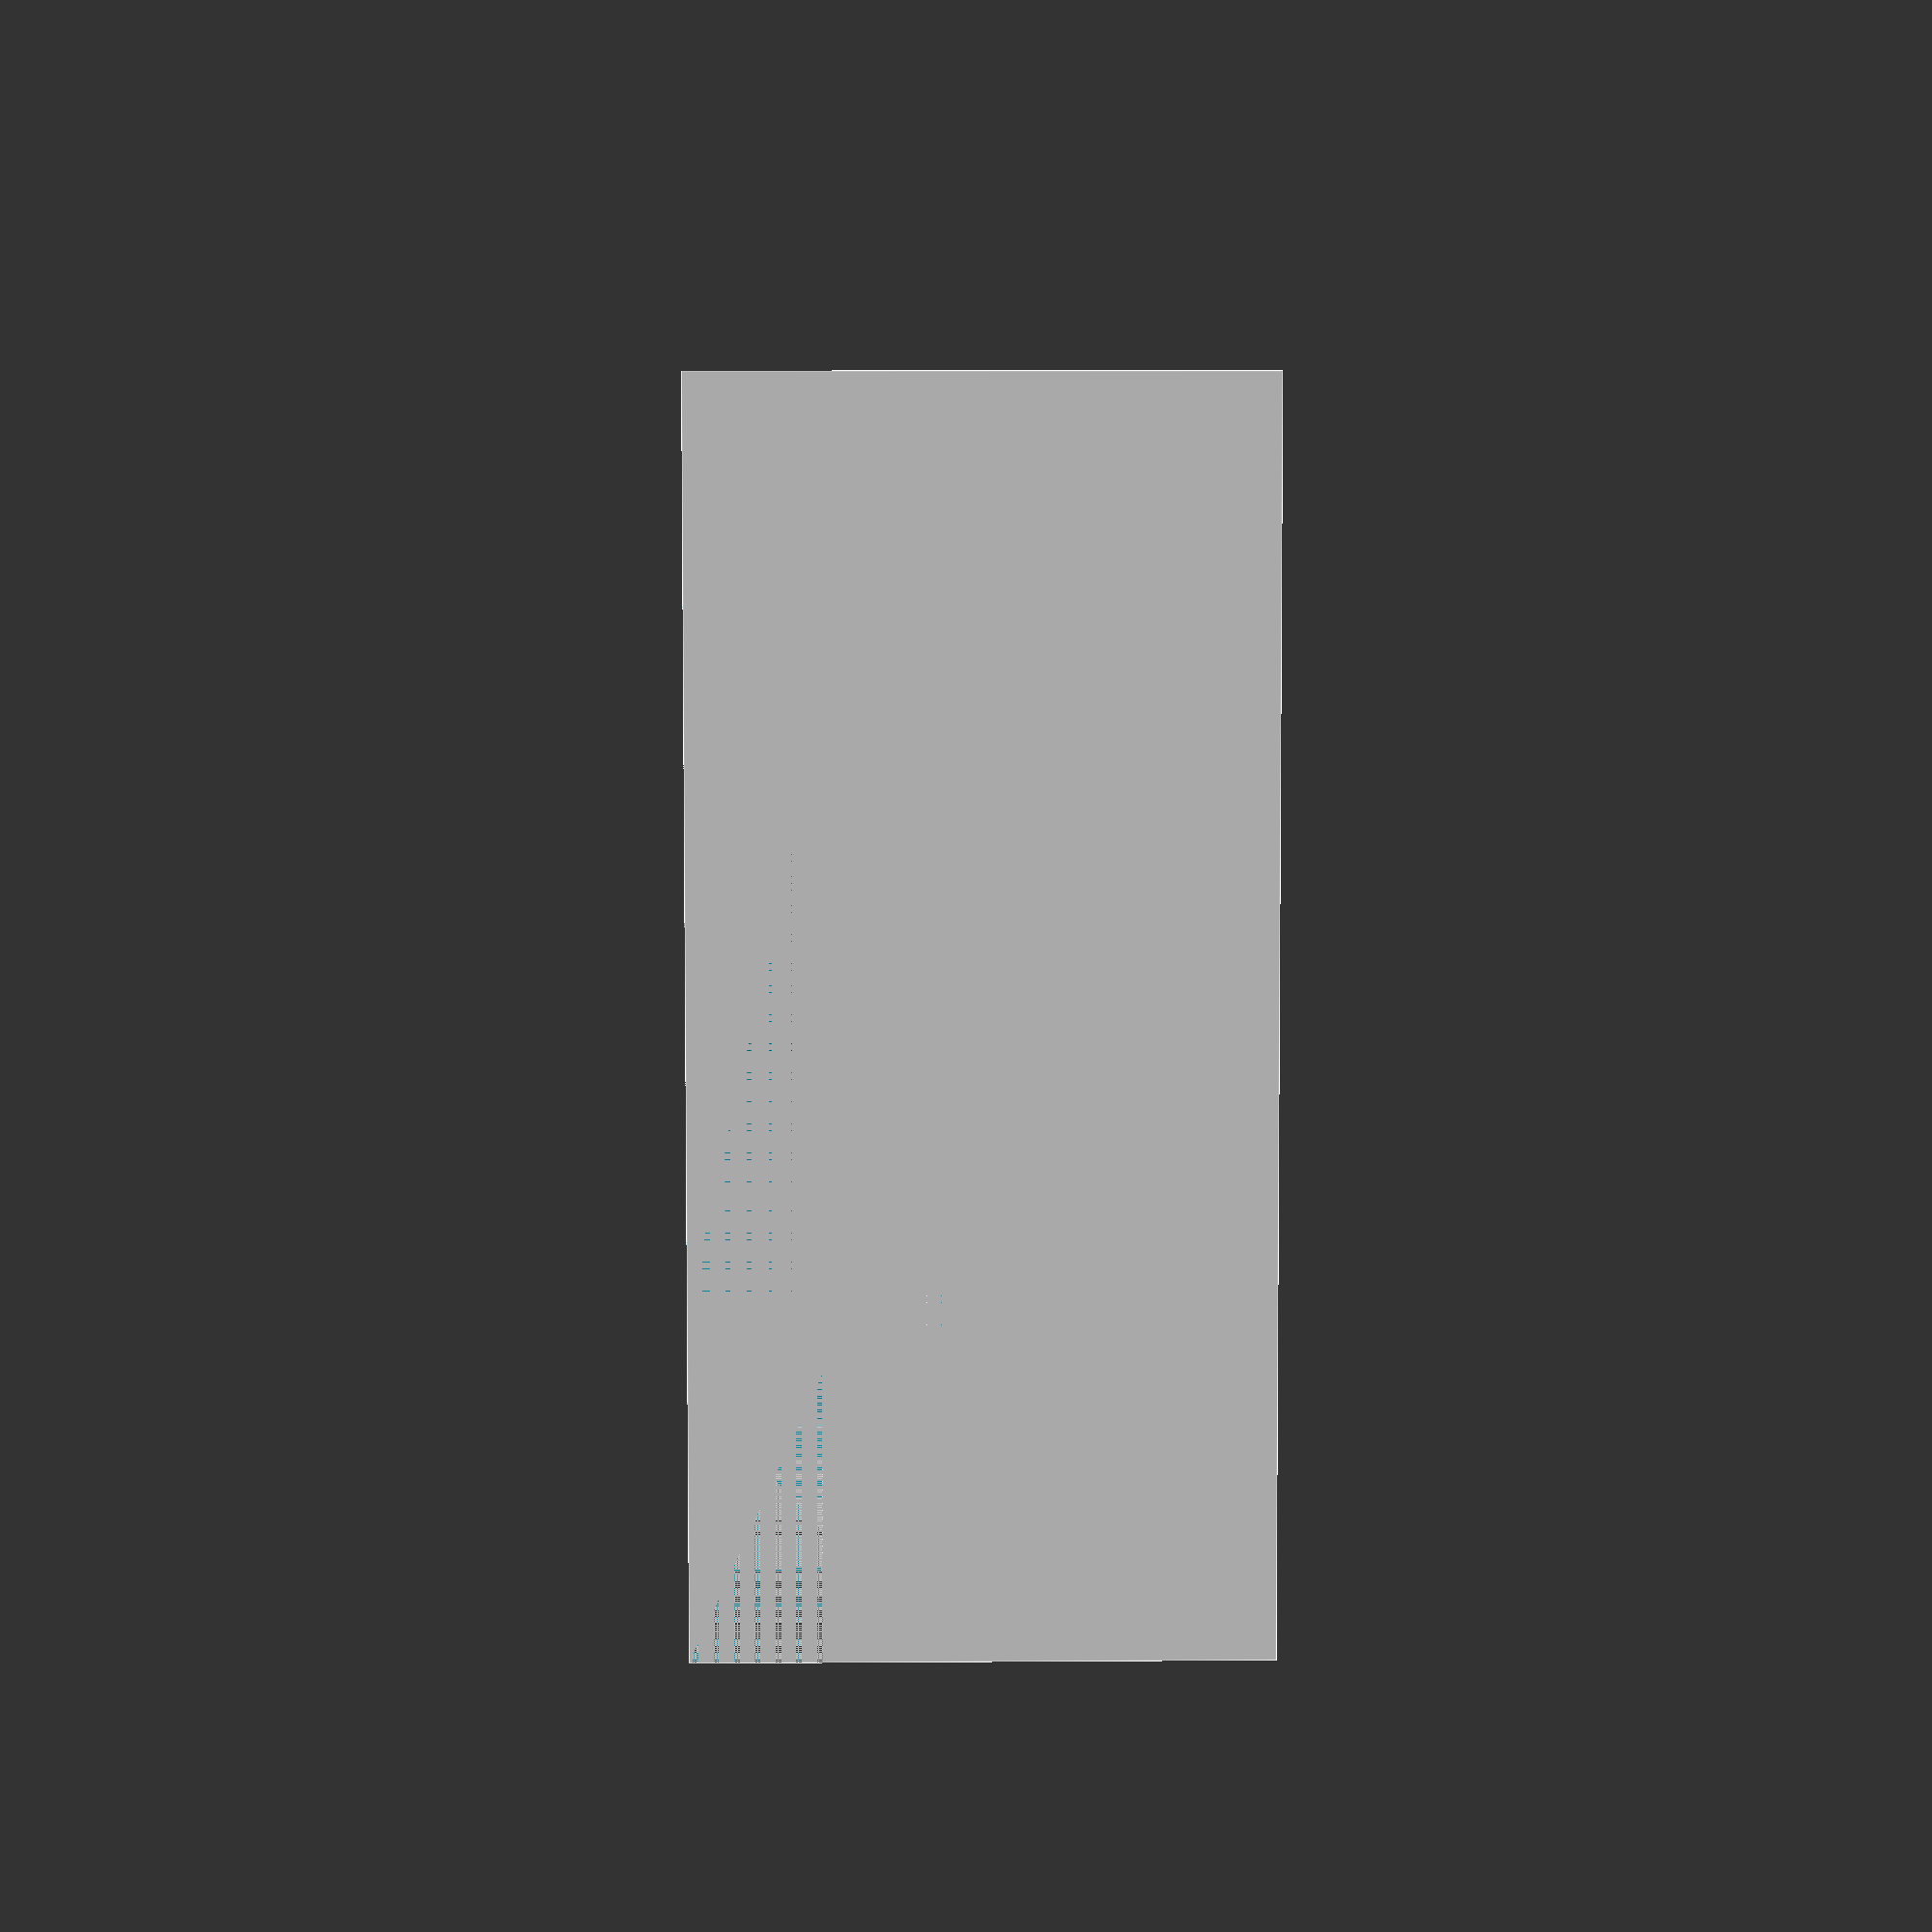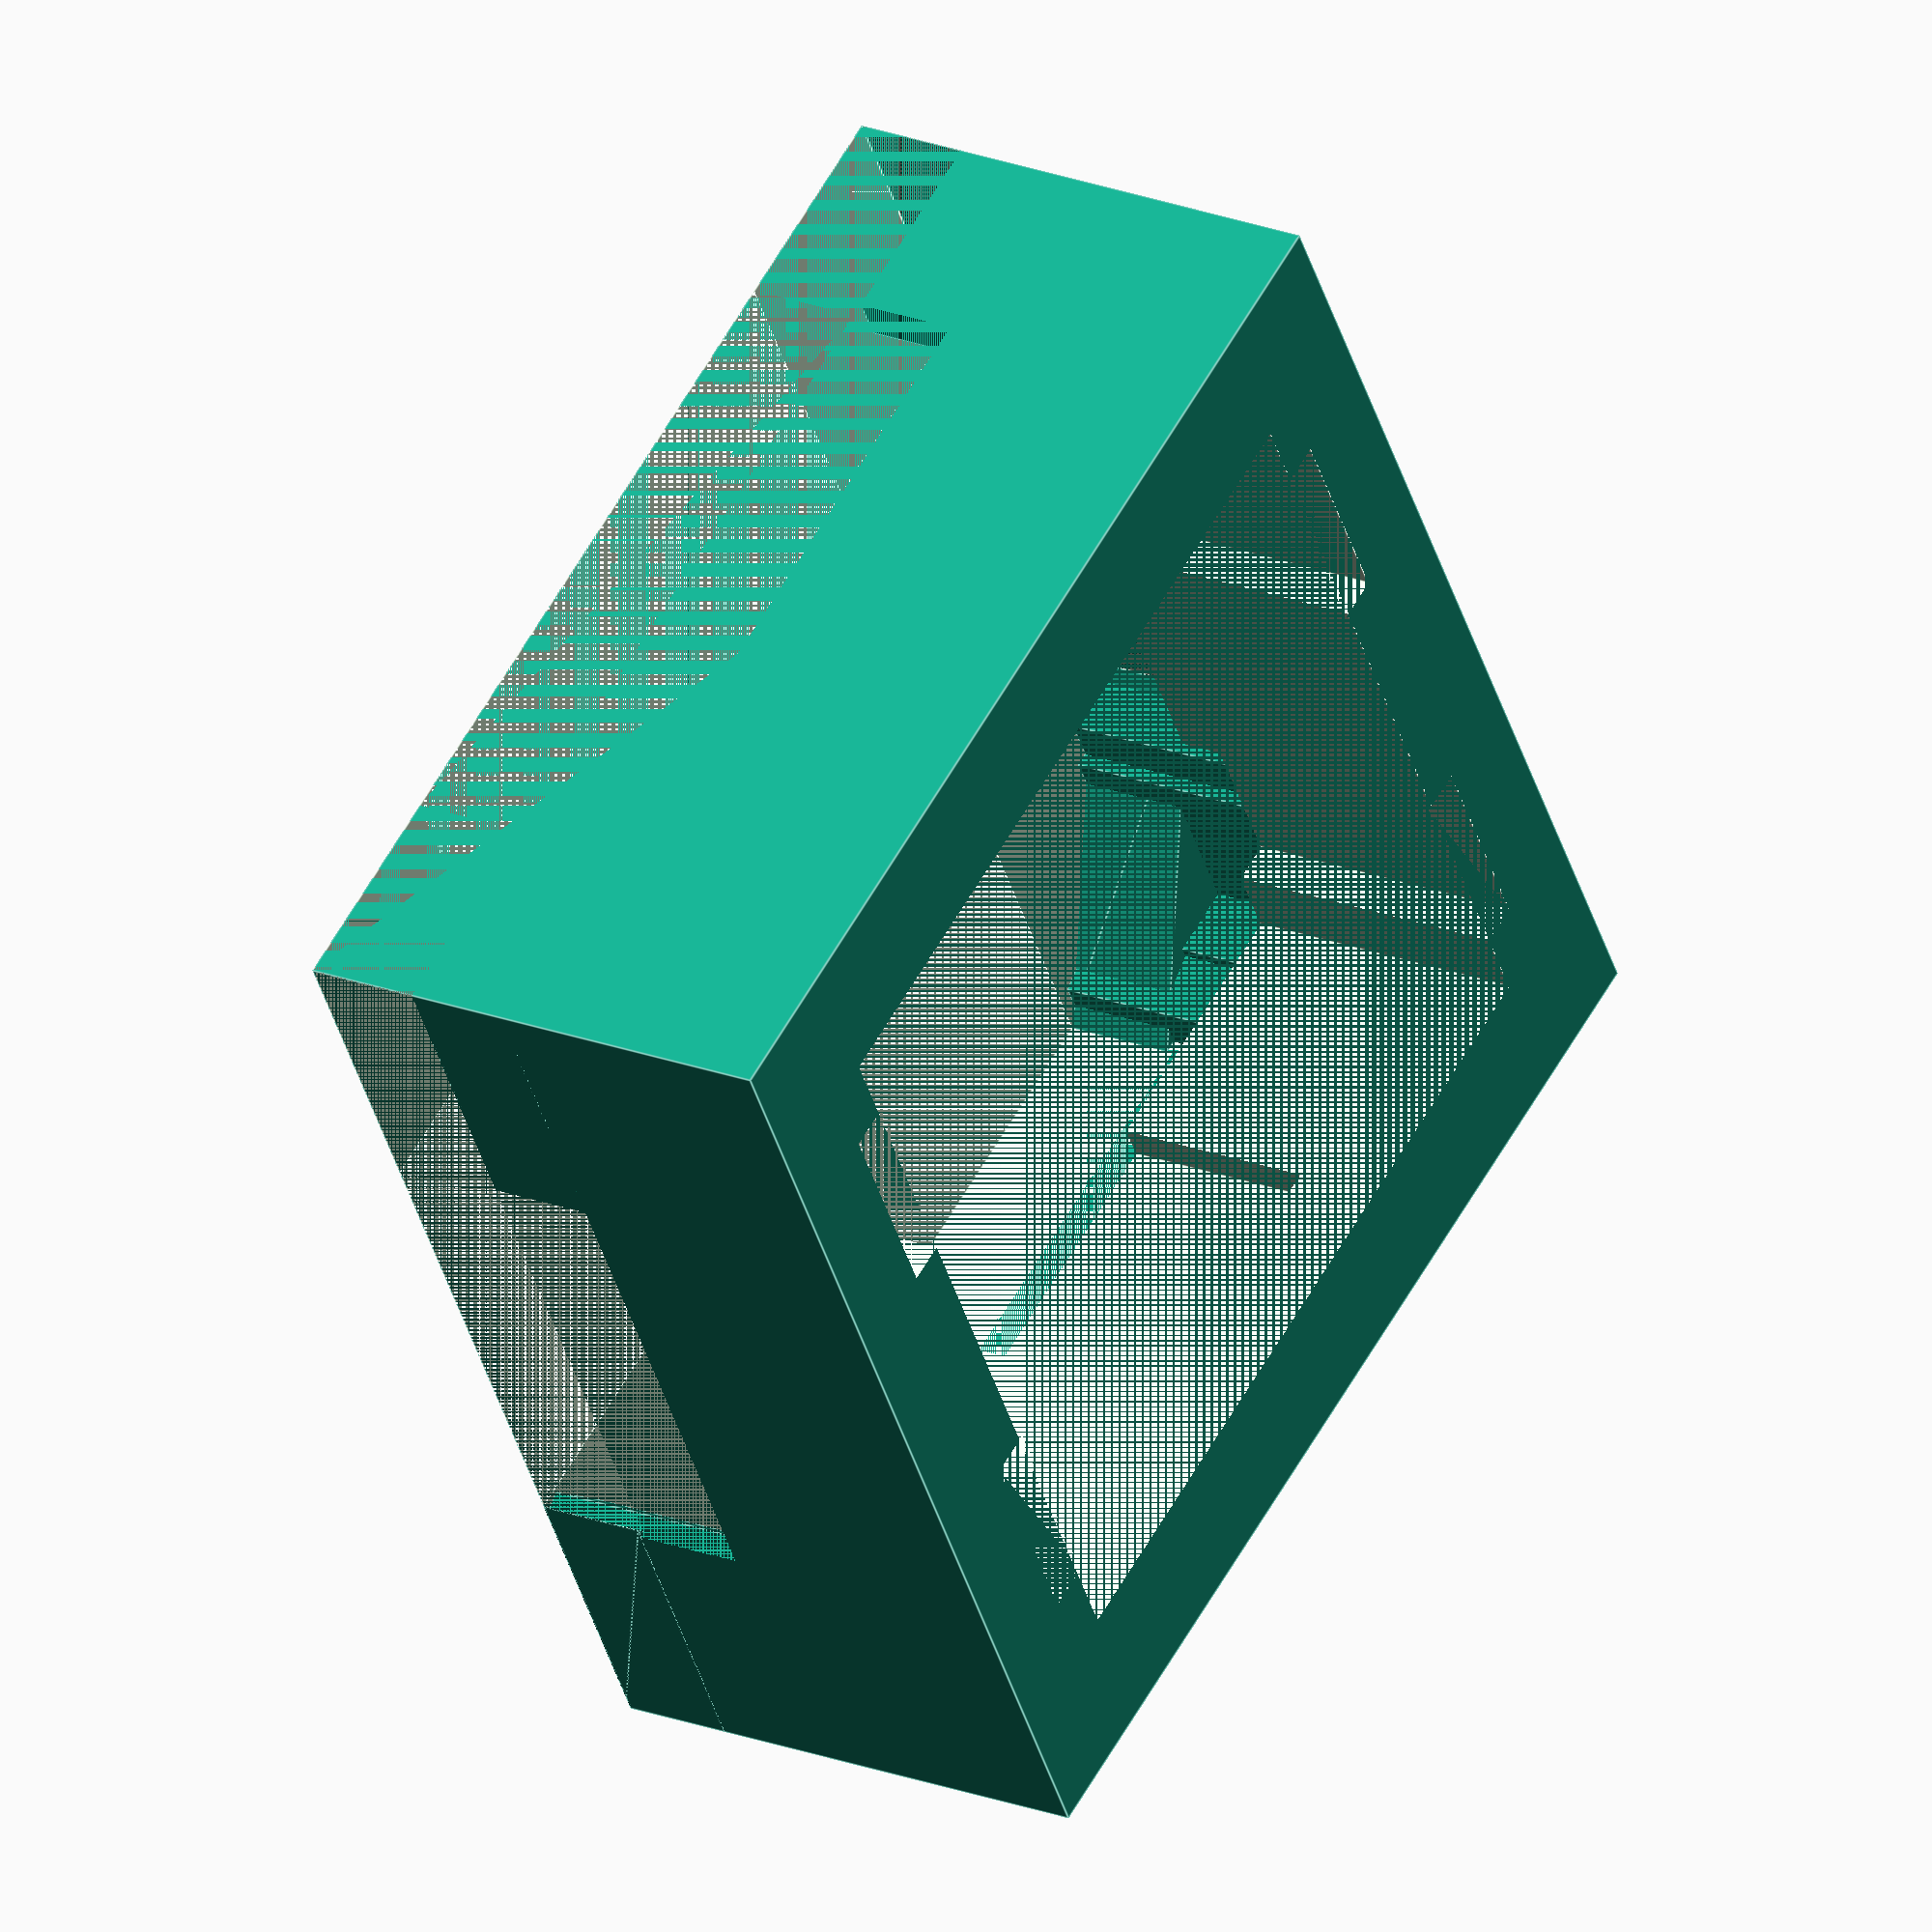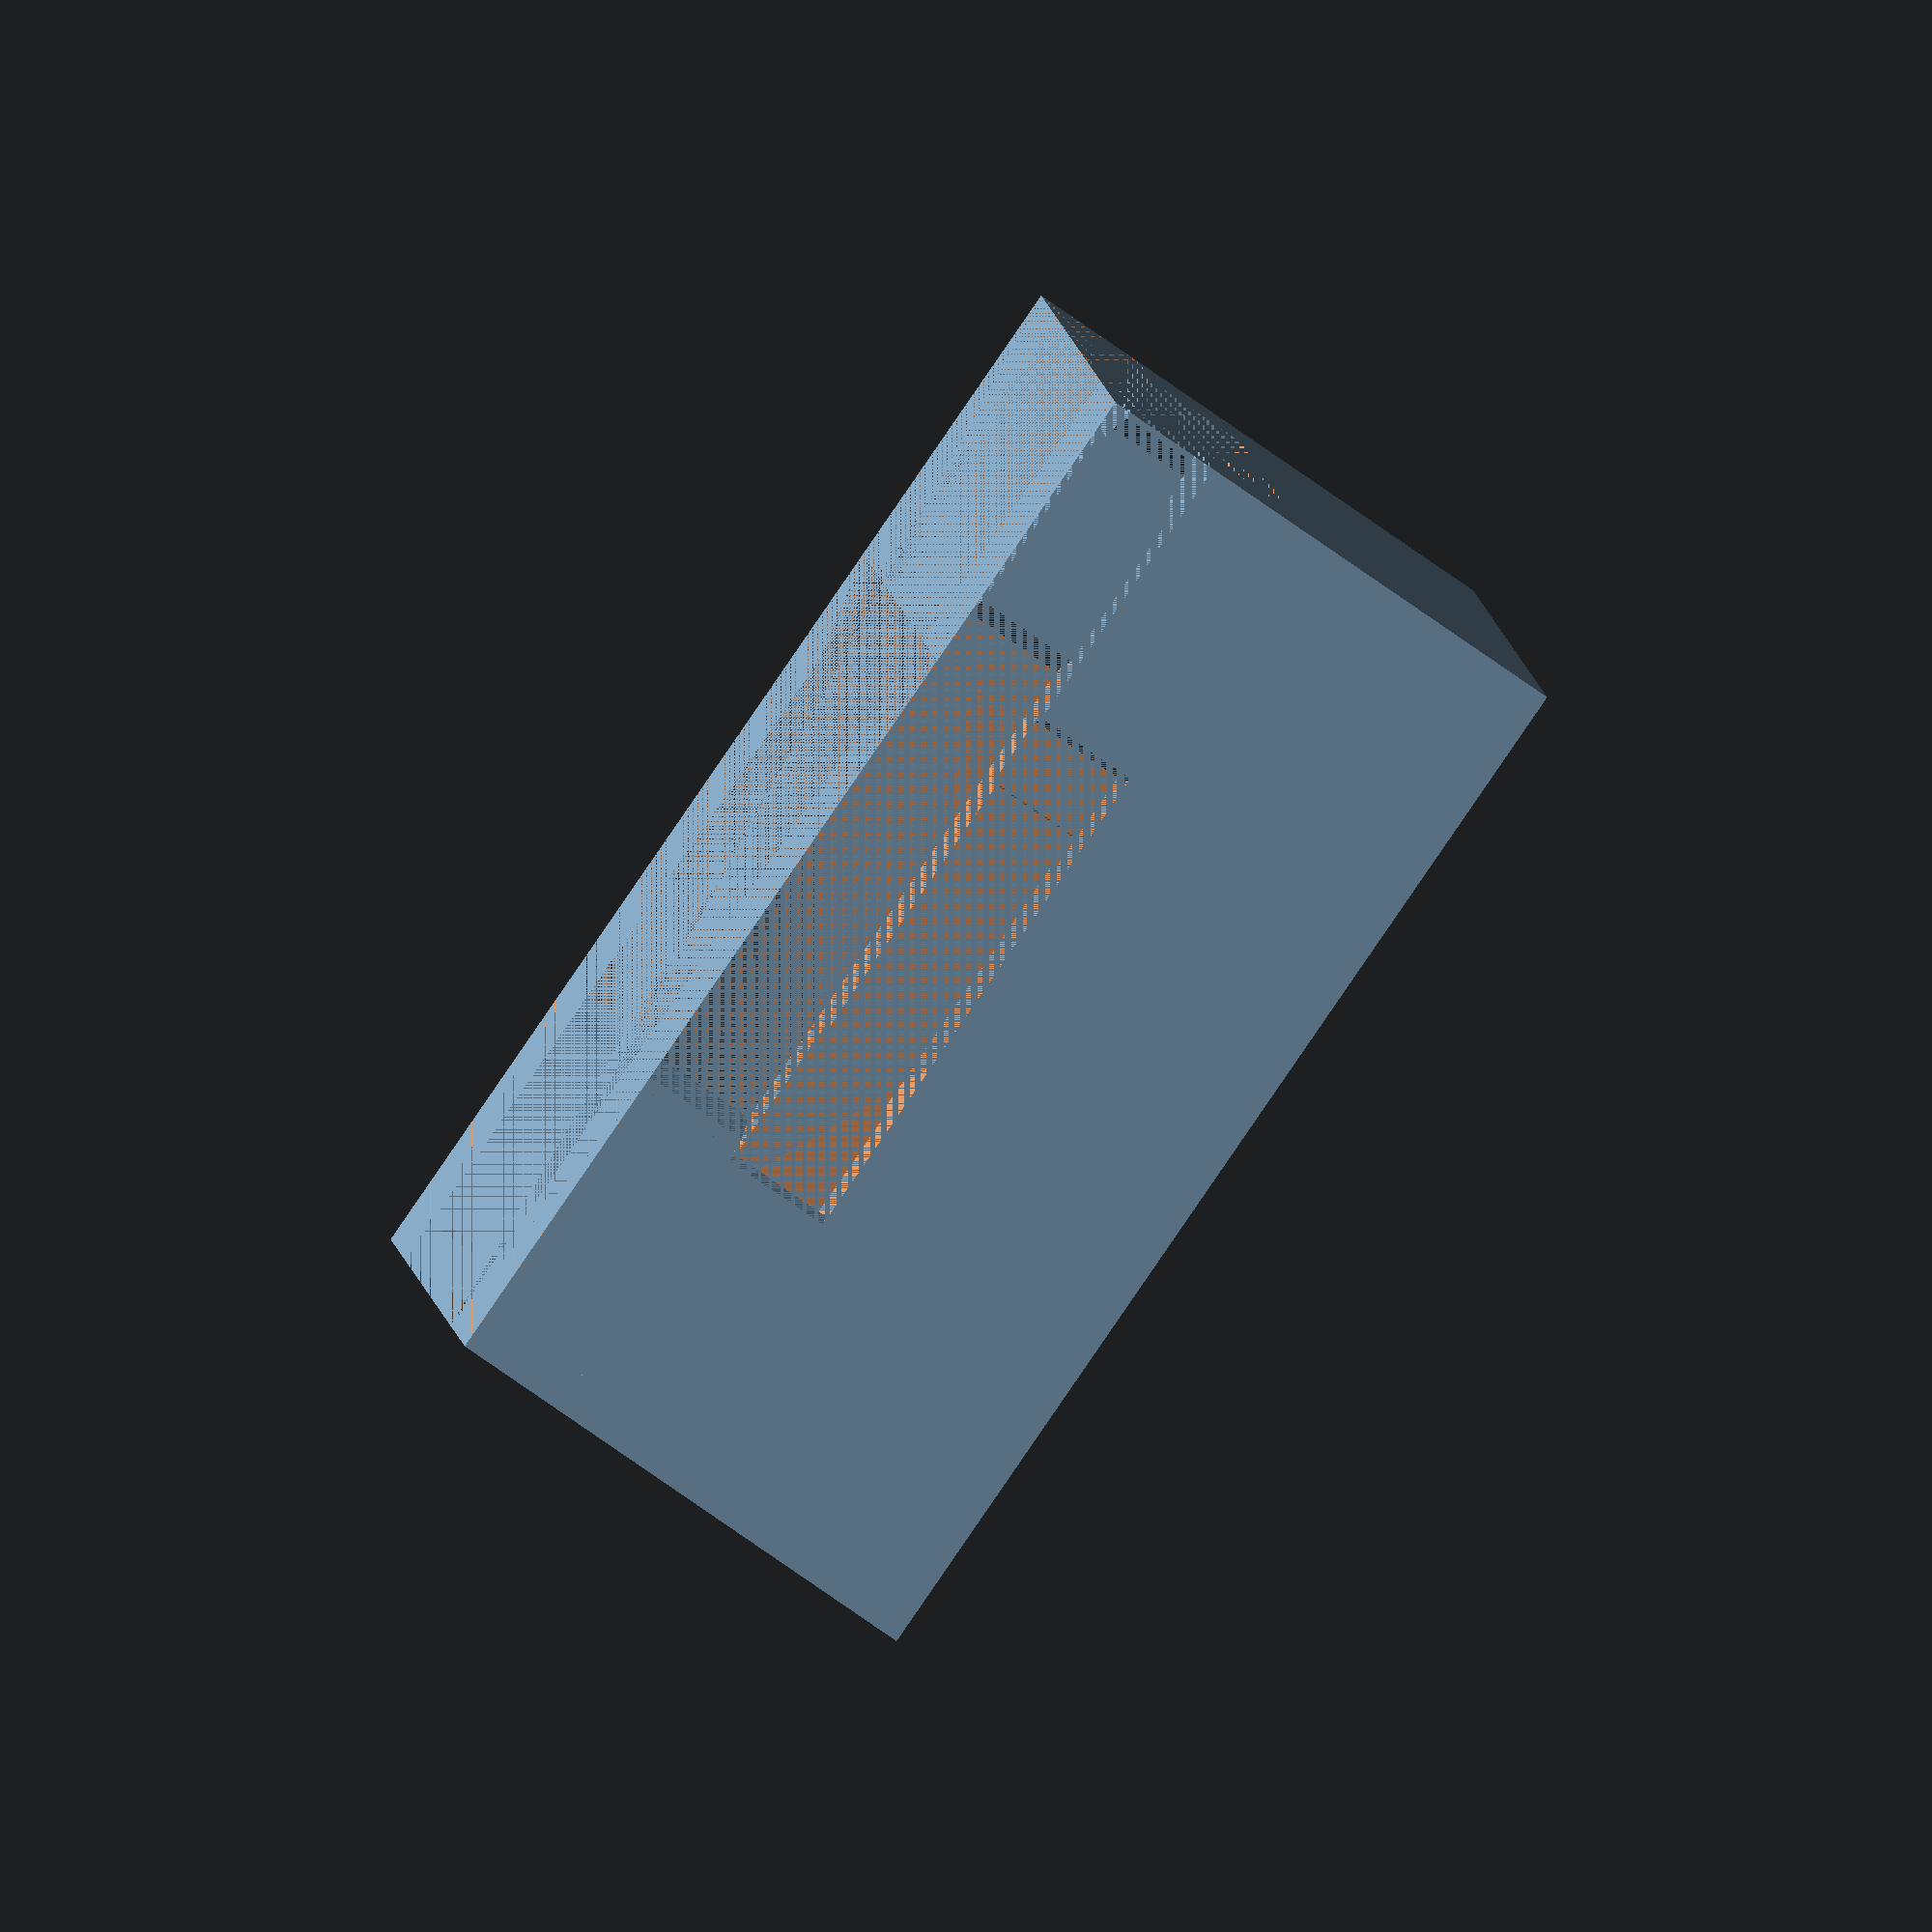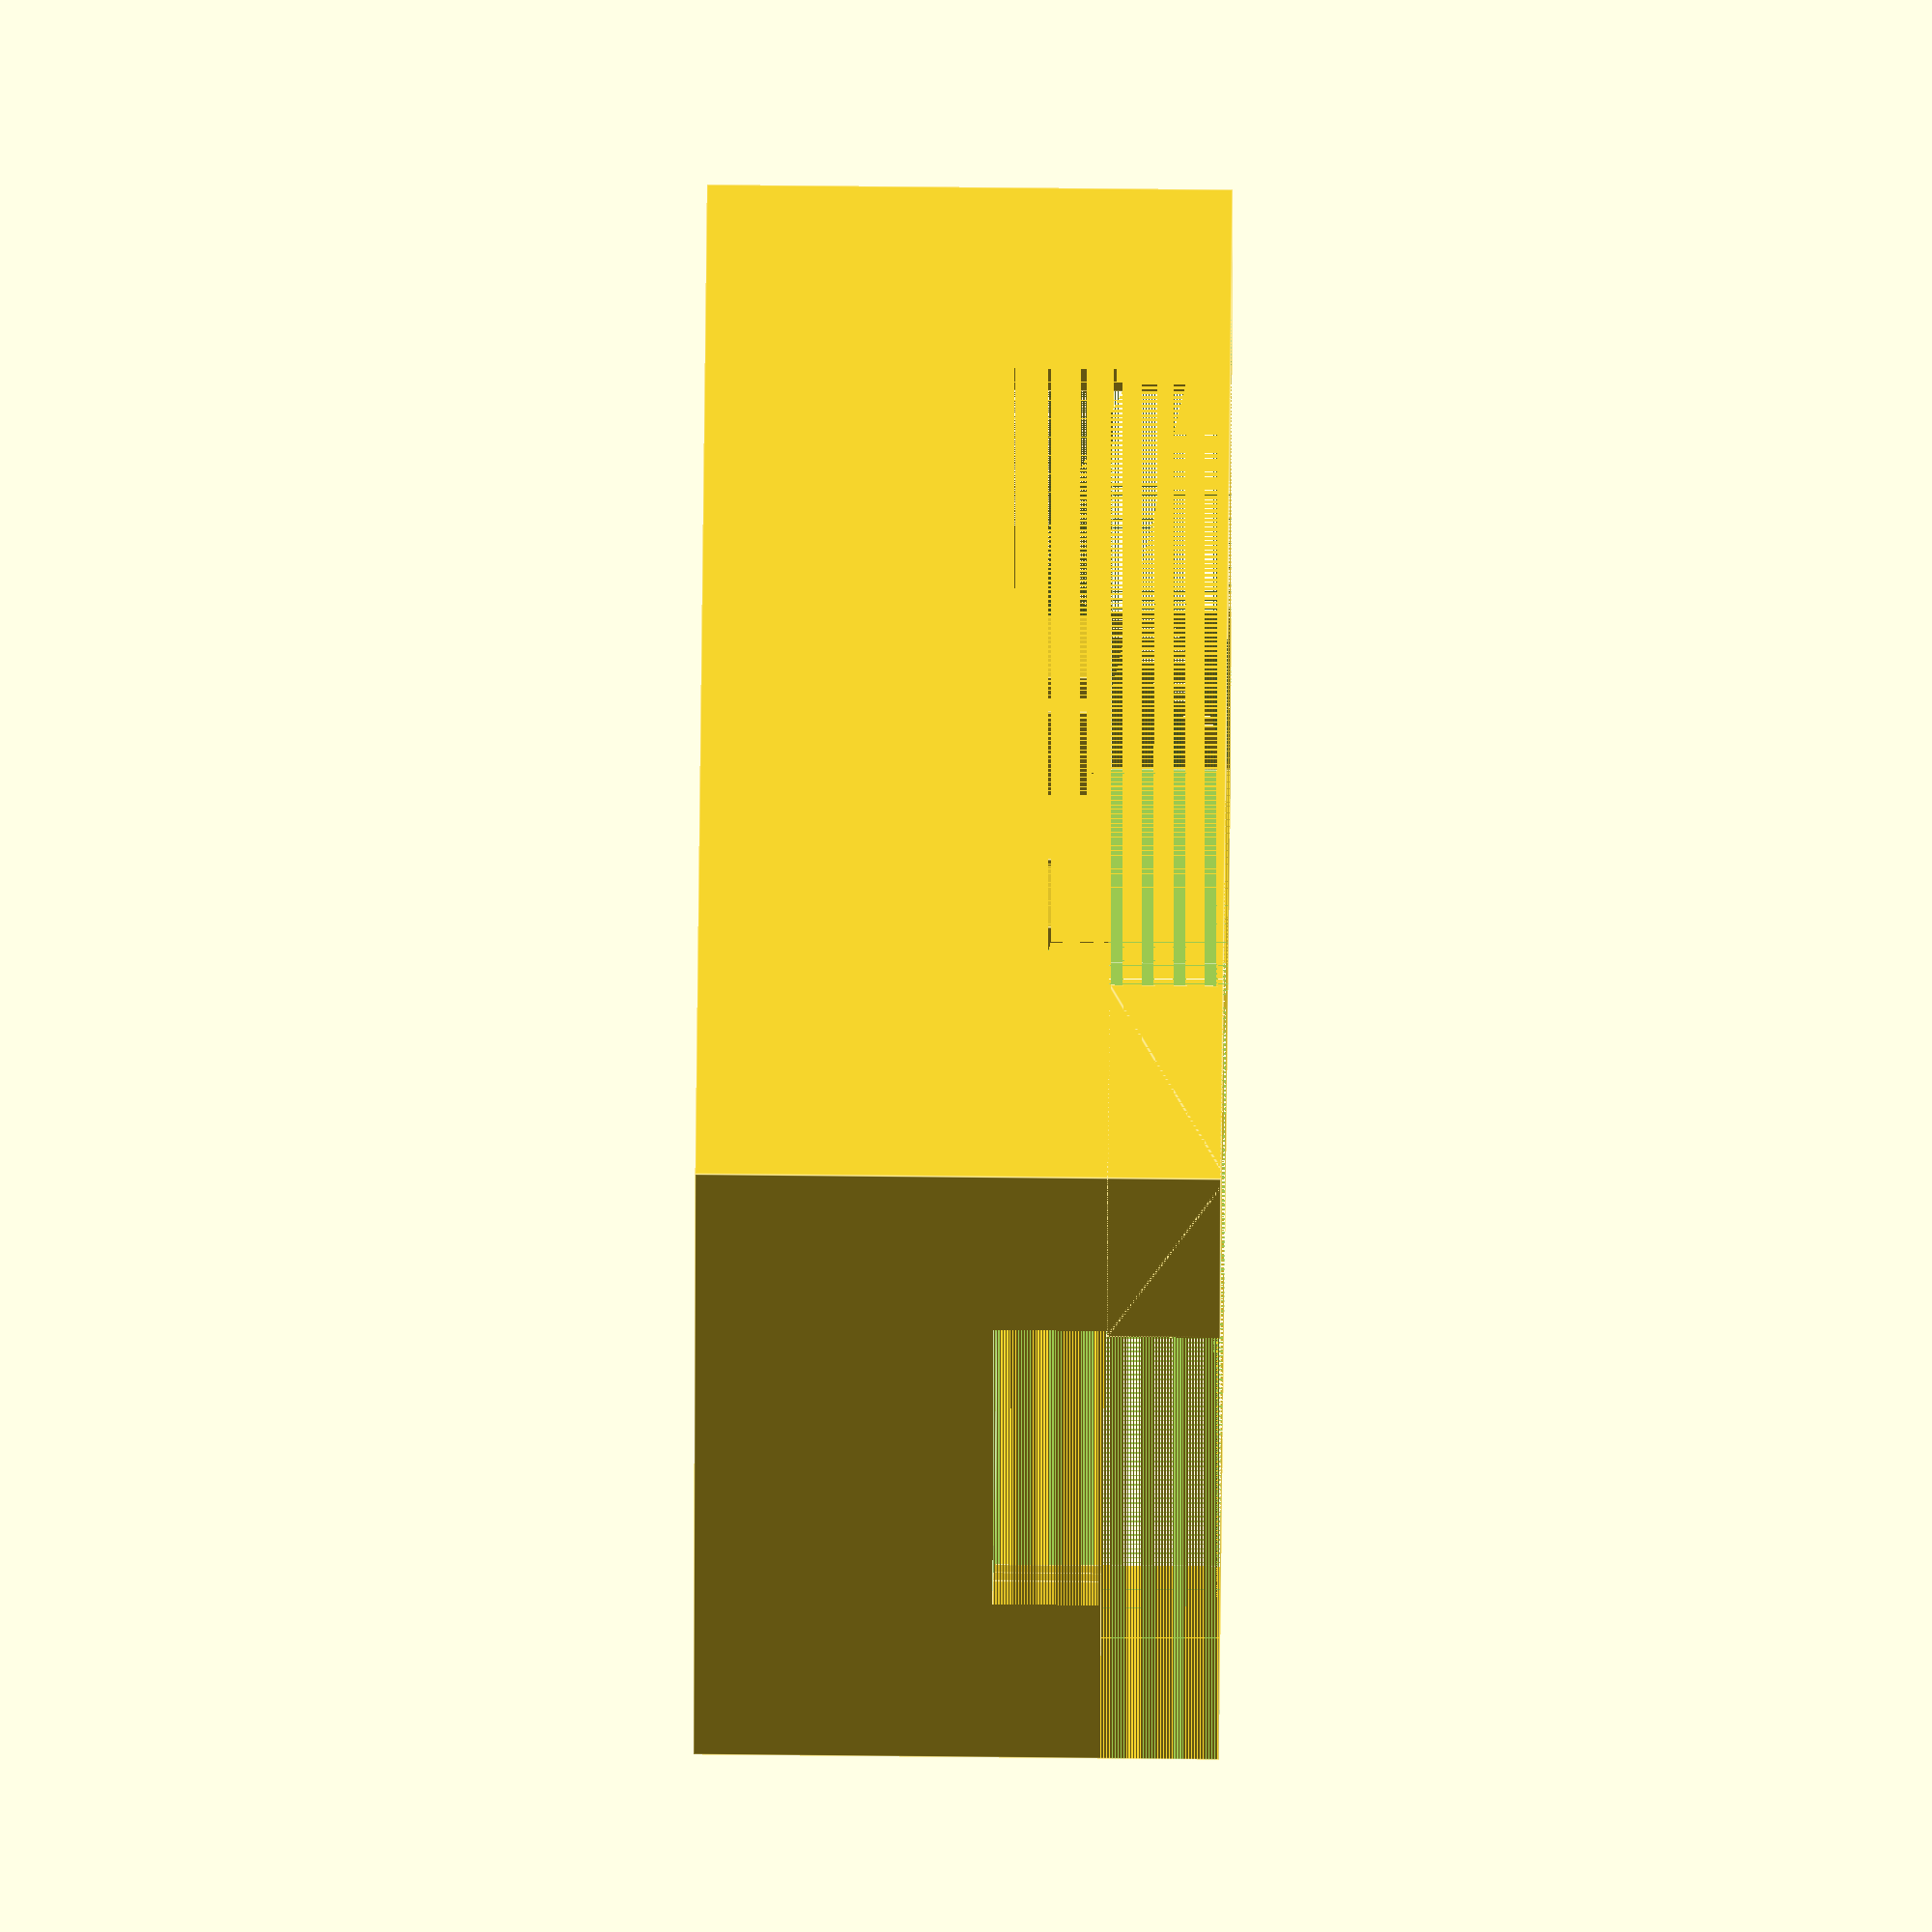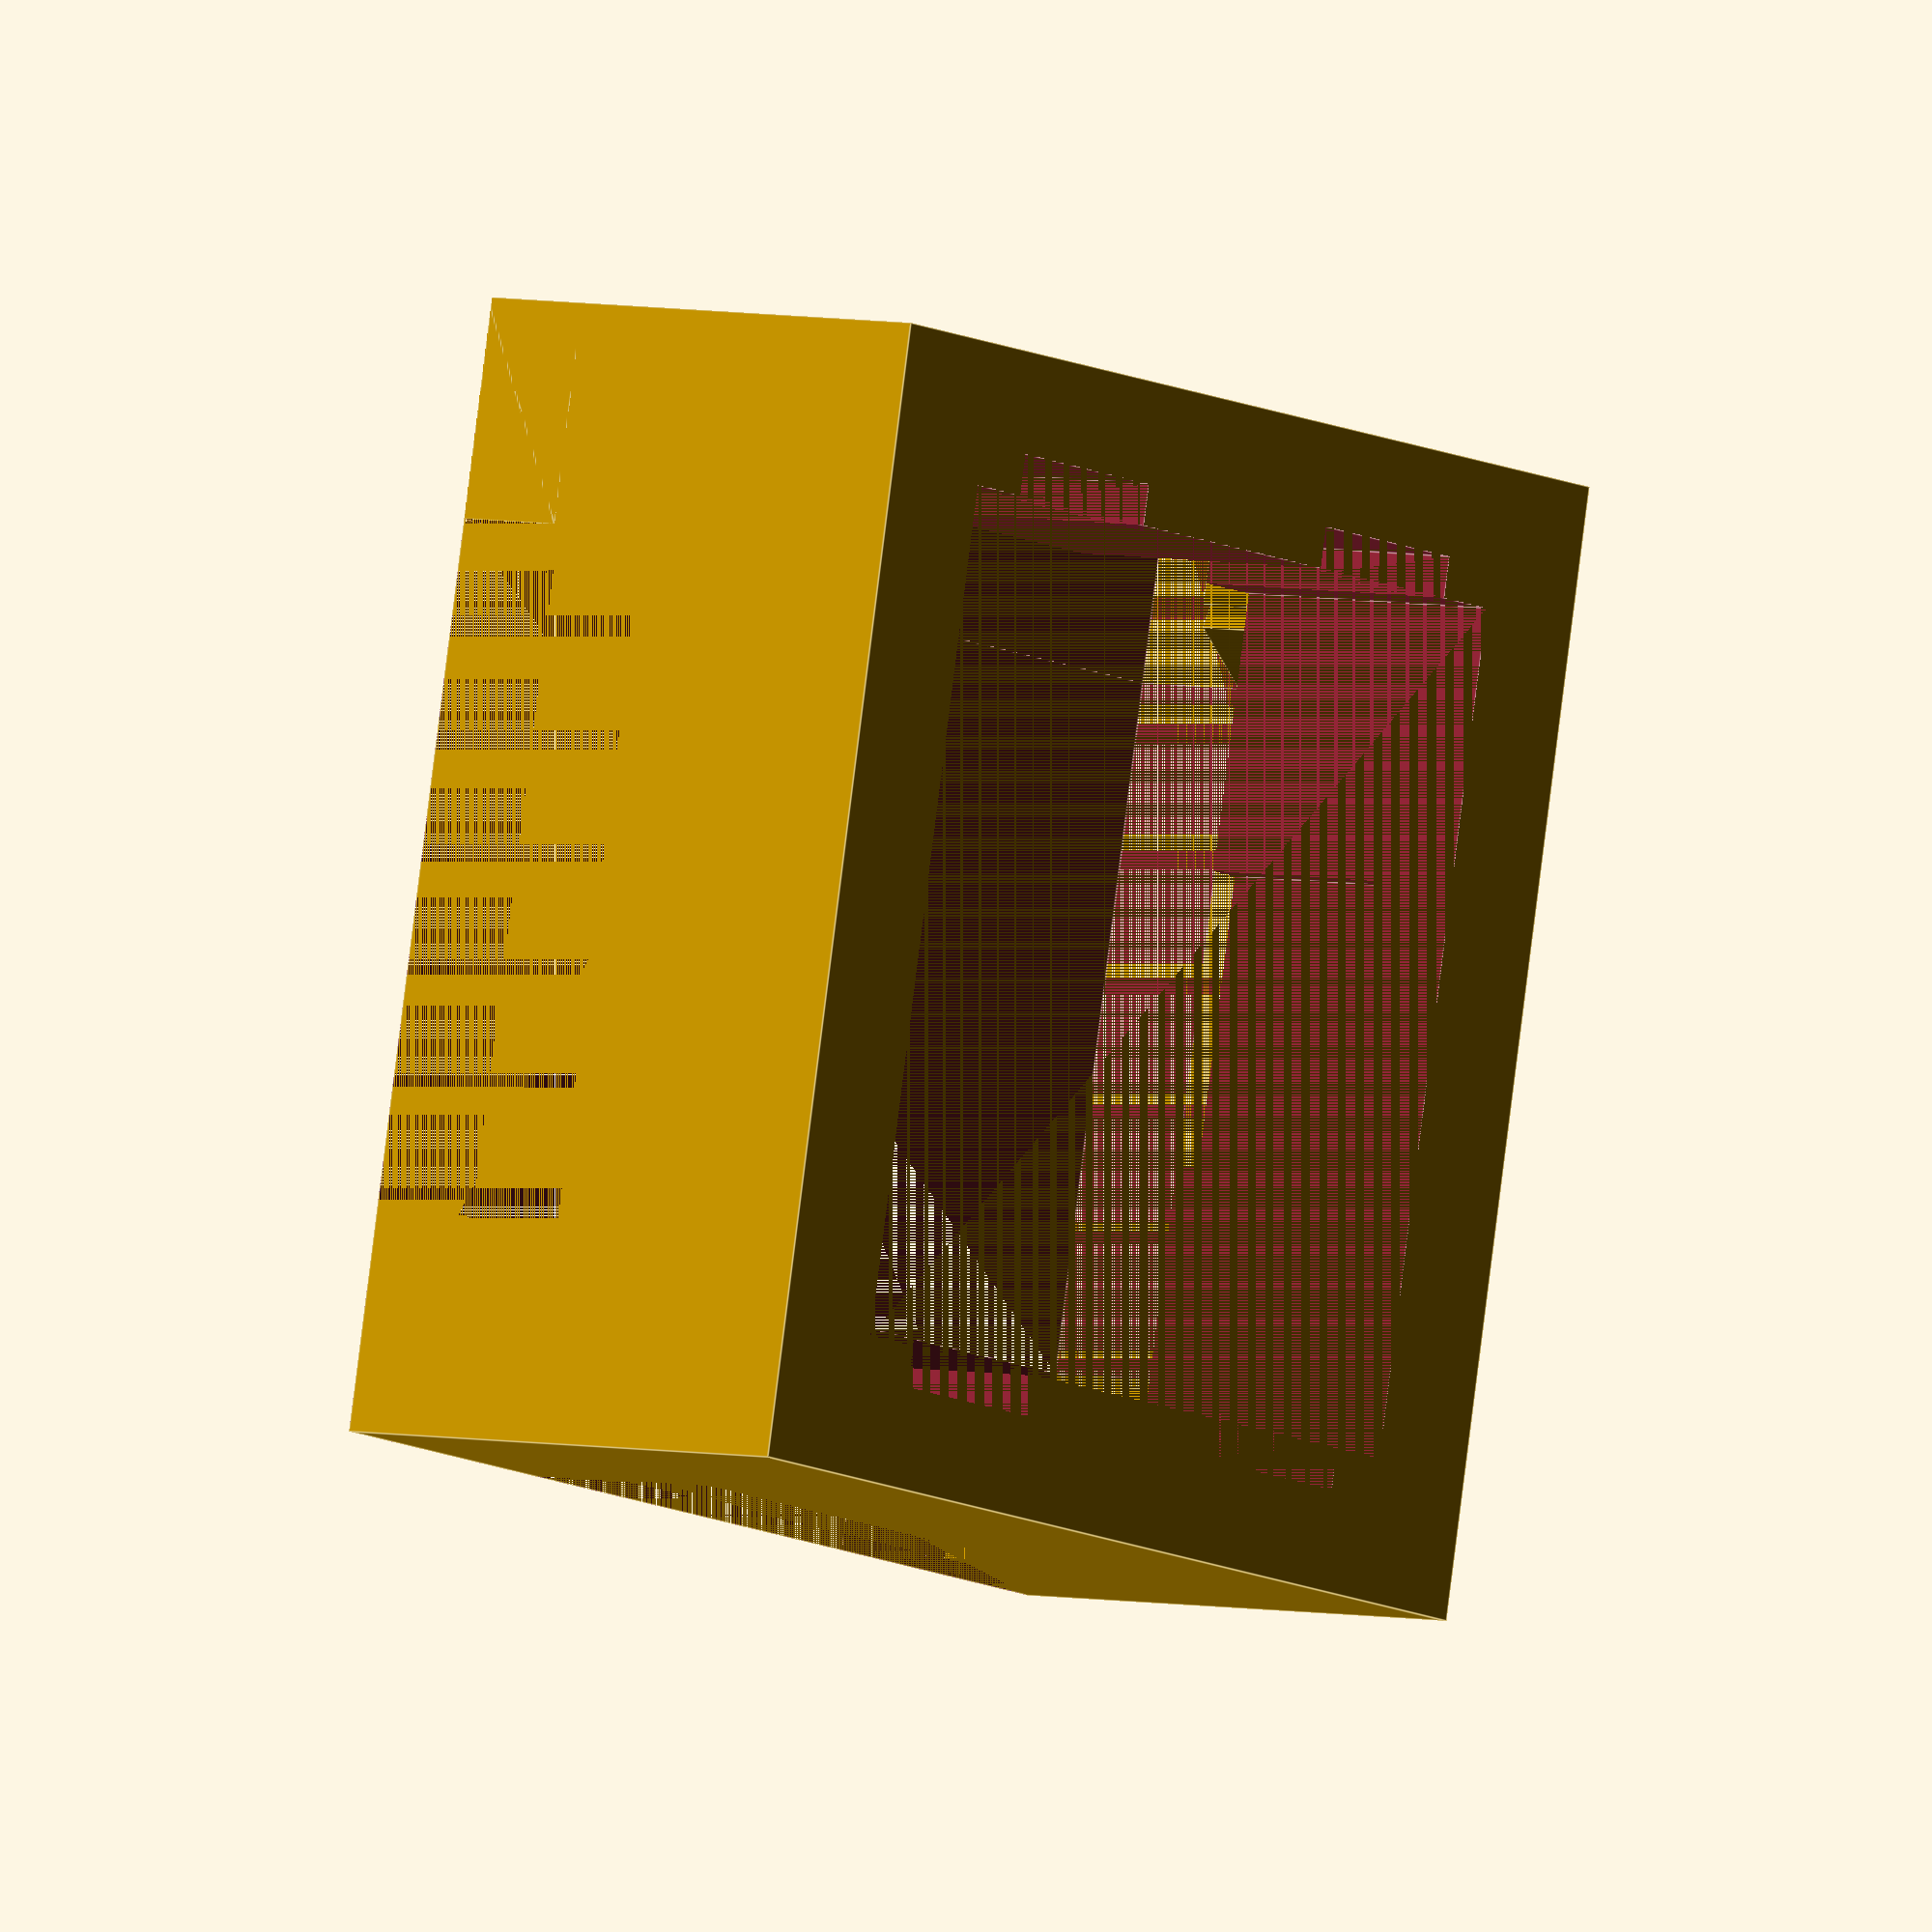
<openscad>
group() {
	difference() {
		group() {
			multmatrix([[1, 0, 0, 0], [0, 1, 0, 0], [0, 0, 1, 4.4], [0, 0, 0, 1]]) {
				cube(size = [19.2, 19.2, 8.8], center = true);
			}
		}
		group() {
			group() {
				polyhedron(points = [[9.6, 9.6, 0], [-9.6, 9.6, 0], [-9.6, -9.6, 0], [9.6, -9.6, 0], [9.6, 9.6, -0], [-9.6, 9.6, -0], [-9.6, -9.6, -0], [9.6, -9.6, -0]], faces = [[0, 1, 2, 3], [4, 7, 6, 5], [0, 3, 7, 4], [0, 4, 5, 1], [1, 5, 6, 2], [2, 6, 7, 3]], convexity = 1);
			}
			multmatrix([[1, 0, 0, 0], [0, 1, 0, 0], [0, 0, 1, 8.7995], [0, 0, 0, 1]]) {
				union() {
					cube(size = [19.2, 19.2, 0.001], center = true);
					multmatrix([[1, 0, 0, 0], [0, 1, 0, 0], [0, 0, 1, -1], [0, 0, 0, 1]]) {
						union() {
							cube(size = [11.7, 19.2, 2.001], center = true);
							cube(size = [19.2, 8.7, 2.001], center = true);
						}
					}
				}
			}
			multmatrix([[1, 0, 0, 0], [0, 1, 0, 0], [0, 0, 1, 3.4], [0, 0, 0, 1]]) {
				cube(size = [14.4, 14.4, 6.8], center = true);
			}
			group() {
				group() {
					group() {
						multmatrix([[1, 0, 0, -7.5], [0, 1, 0, -4.25], [0, 0, 1, 3.4], [0, 0, 0, 1]]) {
							cube(size = [0.8, 3.5, 6.8], center = true);
						}
						multmatrix([[1, 0, 0, -7.5], [0, 1, 0, 4.25], [0, 0, 1, 3.4], [0, 0, 0, 1]]) {
							cube(size = [0.8, 3.5, 6.8], center = true);
						}
					}
					group() {
						multmatrix([[1, 0, 0, 7.5], [0, 1, 0, -4.25], [0, 0, 1, 3.4], [0, 0, 0, 1]]) {
							cube(size = [0.8, 3.5, 6.8], center = true);
						}
						multmatrix([[1, 0, 0, 7.5], [0, 1, 0, 4.25], [0, 0, 1, 3.4], [0, 0, 0, 1]]) {
							cube(size = [0.8, 3.5, 6.8], center = true);
						}
					}
				}
			}
			group() {
				multmatrix([[1, 0, 0, 0], [0, 1, 0, -7.1], [0, 0, 1, 4.15], [0, 0, 0, 1]]) {
					cube(size = [5, 1.4, 5.3], center = true);
				}
				multmatrix([[1, 0, 0, 0], [0, 1, 0, 7.1], [0, 0, 1, 4.15], [0, 0, 0, 1]]) {
					cube(size = [5, 1.4, 5.3], center = true);
				}
			}
			multmatrix([[1, 0, 0, 0], [0, 1, 0, 0], [0, 0, 1, 6.9], [0, 0, 0, 1]]) {
				difference() {
					cube(size = [19.2, 19.2, 3.8], center = true);
					union() {
						group() {
							multmatrix([[1, 0, 0, -8.35], [0, 1, 0, 8.975], [0, 0, 1, 0], [0, 0, 0, 1]]) {
								cube(size = [2.5, 1.25, 3.8], center = true);
							}
							multmatrix([[1, 0, 0, -7.1], [0, 1, 0, 9.6], [0, 0, 1, -1.9], [0, 0, 0, 1]]) {
								cylinder($fn = 0, $fa = 12, $fs = 2, h = 3.8, r1 = 1.25, r2 = 1.25, center = false);
							}
							group() {
								multmatrix([[1, 0, 0, -8.35], [0, 1, 0, -8.975], [0, 0, 1, -1], [0, 0, 0, 1]]) {
									cube(size = [2.5, 1.25, 1.8], center = true);
								}
								multmatrix([[1, 0, 0, -7.1], [0, 1, 0, -9.6], [0, 0, 1, -1.9], [0, 0, 0, 1]]) {
									cylinder($fn = 0, $fa = 12, $fs = 2, h = 1.8, r1 = 1.25, r2 = 1.25, center = false);
								}
							}
							multmatrix([[1, 0, 0, -8.975], [0, 1, 0, 7.6], [0, 0, 1, 0], [0, 0, 0, 1]]) {
								cube(size = [1.25, 4, 3.8], center = true);
							}
							multmatrix([[1, 0, 0, -9.6], [0, 1, 0, 5.6], [0, 0, 1, -1.9], [0, 0, 0, 1]]) {
								cylinder($fn = 0, $fa = 12, $fs = 2, h = 3.8, r1 = 1.25, r2 = 1.25, center = false);
							}
							multmatrix([[1, 0, 0, -8.975], [0, 1, 0, -7.6], [0, 0, 1, -1], [0, 0, 0, 1]]) {
								cube(size = [1.25, 4, 1.8], center = true);
							}
							multmatrix([[1, 0, 0, -9.6], [0, 1, 0, -5.6], [0, 0, 1, -1.9], [0, 0, 0, 1]]) {
								cylinder($fn = 0, $fa = 12, $fs = 2, h = 1.8, r1 = 1.25, r2 = 1.25, center = false);
							}
							multmatrix([[1, 0, 0, 8.35], [0, 1, 0, 8.975], [0, 0, 1, 0], [0, 0, 0, 1]]) {
								cube(size = [2.5, 1.25, 3.8], center = true);
							}
							multmatrix([[1, 0, 0, 7.1], [0, 1, 0, 9.6], [0, 0, 1, -1.9], [0, 0, 0, 1]]) {
								cylinder($fn = 0, $fa = 12, $fs = 2, h = 3.8, r1 = 1.25, r2 = 1.25, center = false);
							}
							group() {
								multmatrix([[1, 0, 0, 8.35], [0, 1, 0, -8.975], [0, 0, 1, -1], [0, 0, 0, 1]]) {
									cube(size = [2.5, 1.25, 1.8], center = true);
								}
								multmatrix([[1, 0, 0, 7.1], [0, 1, 0, -9.6], [0, 0, 1, -1.9], [0, 0, 0, 1]]) {
									cylinder($fn = 0, $fa = 12, $fs = 2, h = 1.8, r1 = 1.25, r2 = 1.25, center = false);
								}
							}
							multmatrix([[1, 0, 0, 8.975], [0, 1, 0, 7.6], [0, 0, 1, 0], [0, 0, 0, 1]]) {
								cube(size = [1.25, 4, 3.8], center = true);
							}
							multmatrix([[1, 0, 0, 9.6], [0, 1, 0, 5.6], [0, 0, 1, -1.9], [0, 0, 0, 1]]) {
								cylinder($fn = 0, $fa = 12, $fs = 2, h = 3.8, r1 = 1.25, r2 = 1.25, center = false);
							}
							multmatrix([[1, 0, 0, 8.975], [0, 1, 0, -7.6], [0, 0, 1, -1], [0, 0, 0, 1]]) {
								cube(size = [1.25, 4, 1.8], center = true);
							}
							multmatrix([[1, 0, 0, 9.6], [0, 1, 0, -5.6], [0, 0, 1, -1.9], [0, 0, 0, 1]]) {
								cylinder($fn = 0, $fa = 12, $fs = 2, h = 1.8, r1 = 1.25, r2 = 1.25, center = false);
							}
						}
						group() {
							multmatrix([[1, 0, 0, 9.6], [0, 1, 0, 9.6], [0, 0, 1, 0], [0, 0, 0, 1]]) {
								multmatrix([[-1, 0, 0, 0], [-0, -1, 0, 0], [-0, 0, 1, 0], [0, 0, 0, 1]]) {
									group() {
										polyhedron(points = [[0, 0, 0], [3.75, 0, 0], [0, 5.25, 0], [0, 0, 2], [3.75, 0, 2], [0, 5.25, 2]], faces = [[0, 1, 2], [0, 3, 4, 1], [0, 2, 5, 3], [1, 4, 5, 2], [3, 5, 4]], convexity = 1);
									}
								}
							}
							multmatrix([[1, 0, 0, -9.6], [0, 1, 0, 9.6], [0, 0, 1, 2], [0, 0, 0, 1]]) {
								multmatrix([[1, 0, 0, 0], [0, -1, 0, 0], [0, 0, -1, 0], [0, 0, 0, 1]]) {
									group() {
										polyhedron(points = [[0, 0, 0], [3.75, 0, 0], [0, 5.25, 0], [0, 0, 2], [3.75, 0, 2], [0, 5.25, 2]], faces = [[0, 1, 2], [0, 3, 4, 1], [0, 2, 5, 3], [1, 4, 5, 2], [3, 5, 4]], convexity = 1);
									}
								}
							}
						}
					}
				}
			}
		}
	}
}


</openscad>
<views>
elev=352.6 azim=357.8 roll=88.8 proj=p view=edges
elev=337.8 azim=210.1 roll=123.6 proj=o view=edges
elev=259.3 azim=83.5 roll=124.8 proj=o view=solid
elev=291.8 azim=8.6 roll=270.6 proj=o view=edges
elev=175.4 azim=258.1 roll=52.8 proj=o view=edges
</views>
